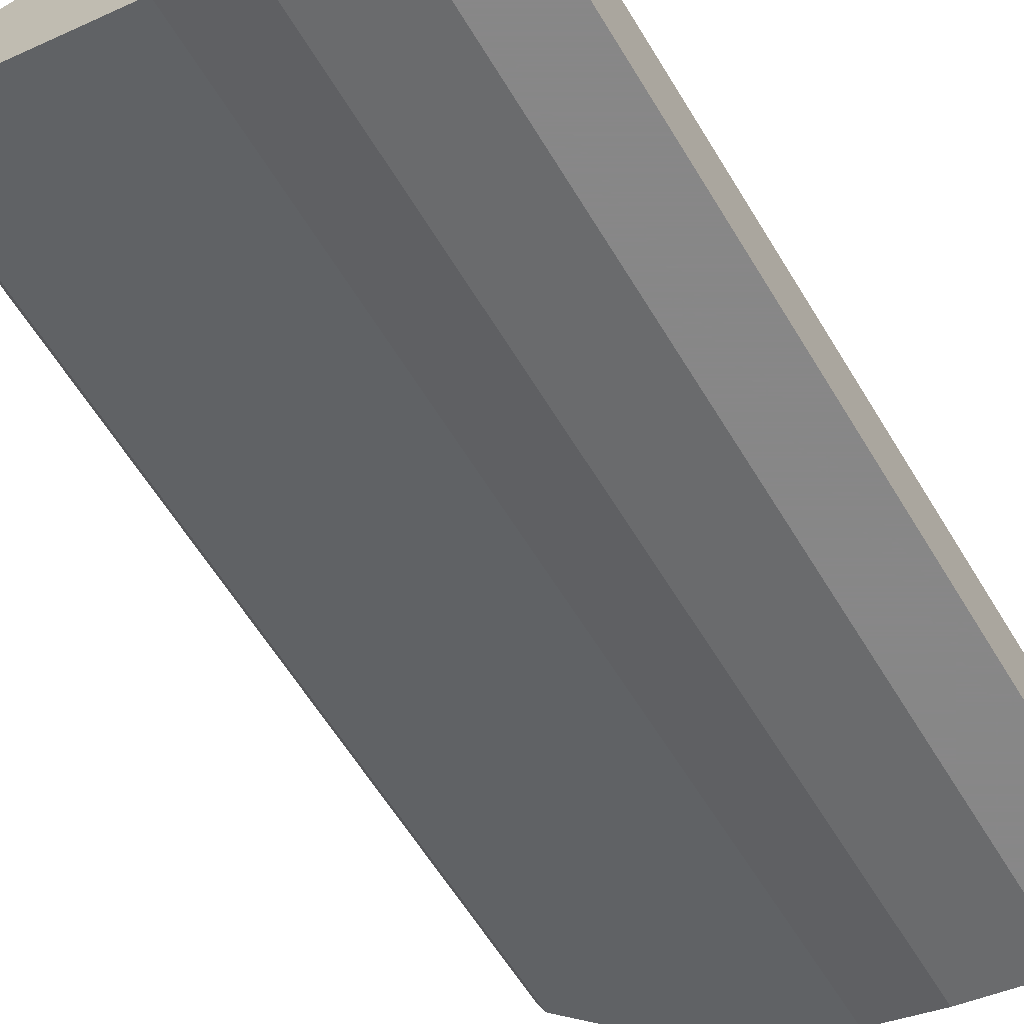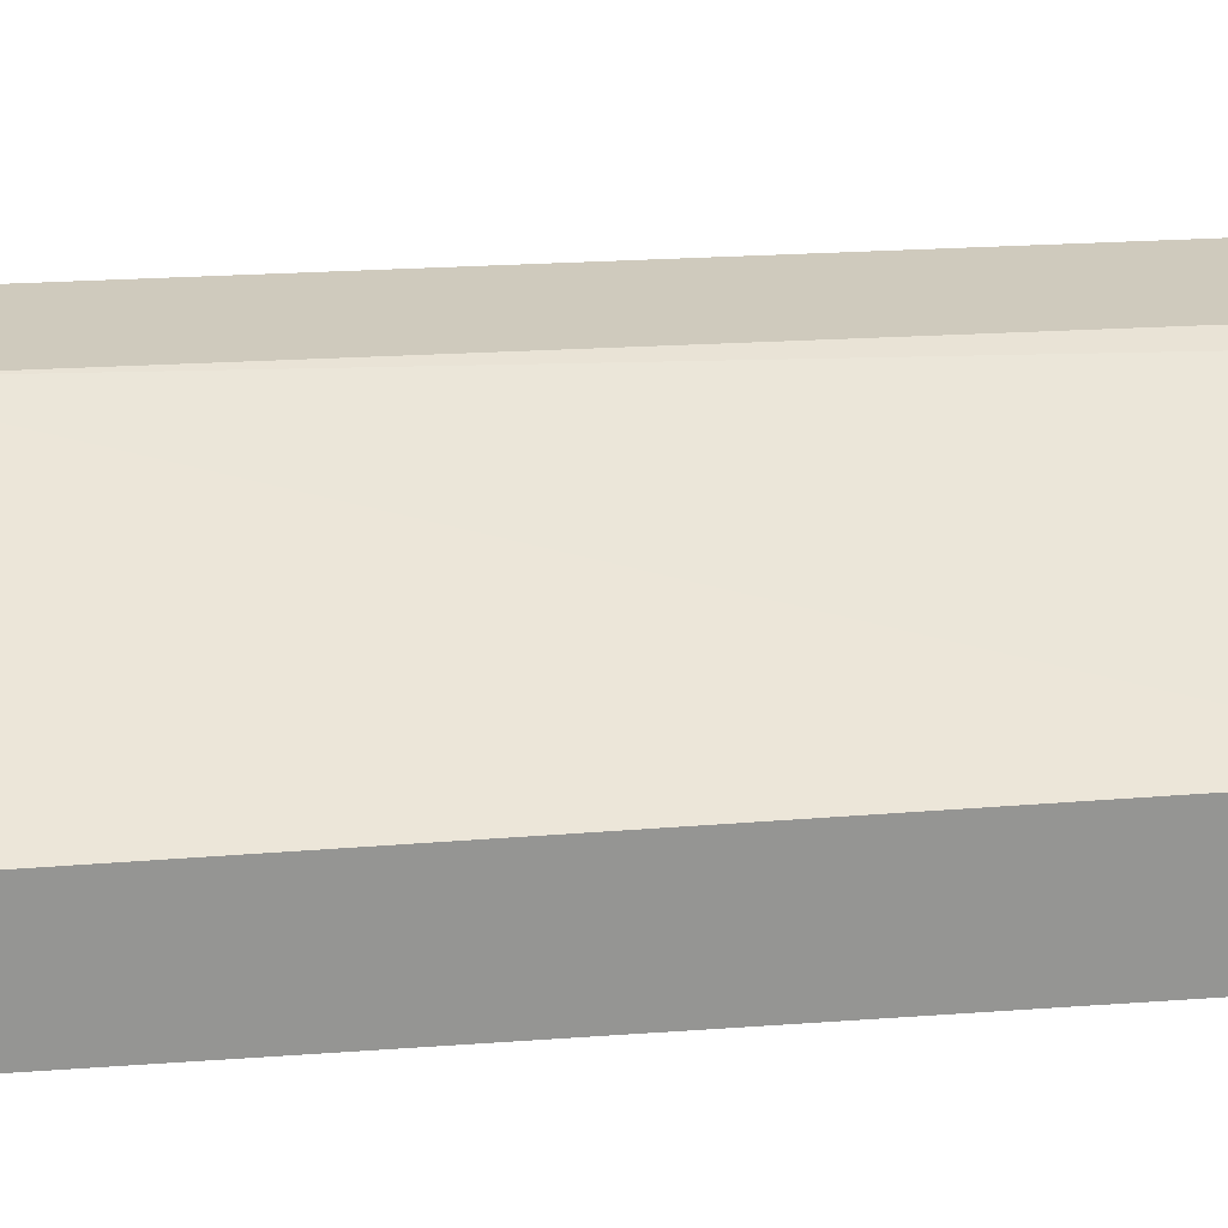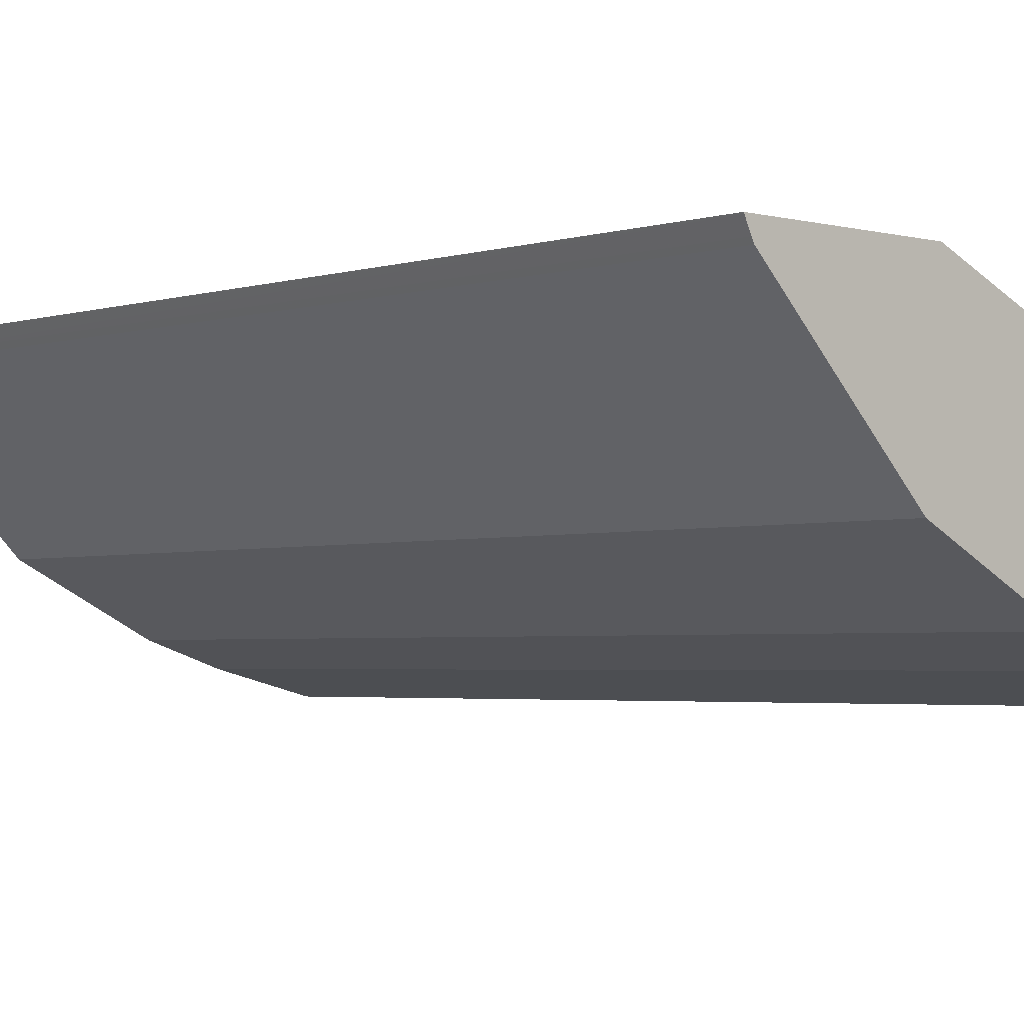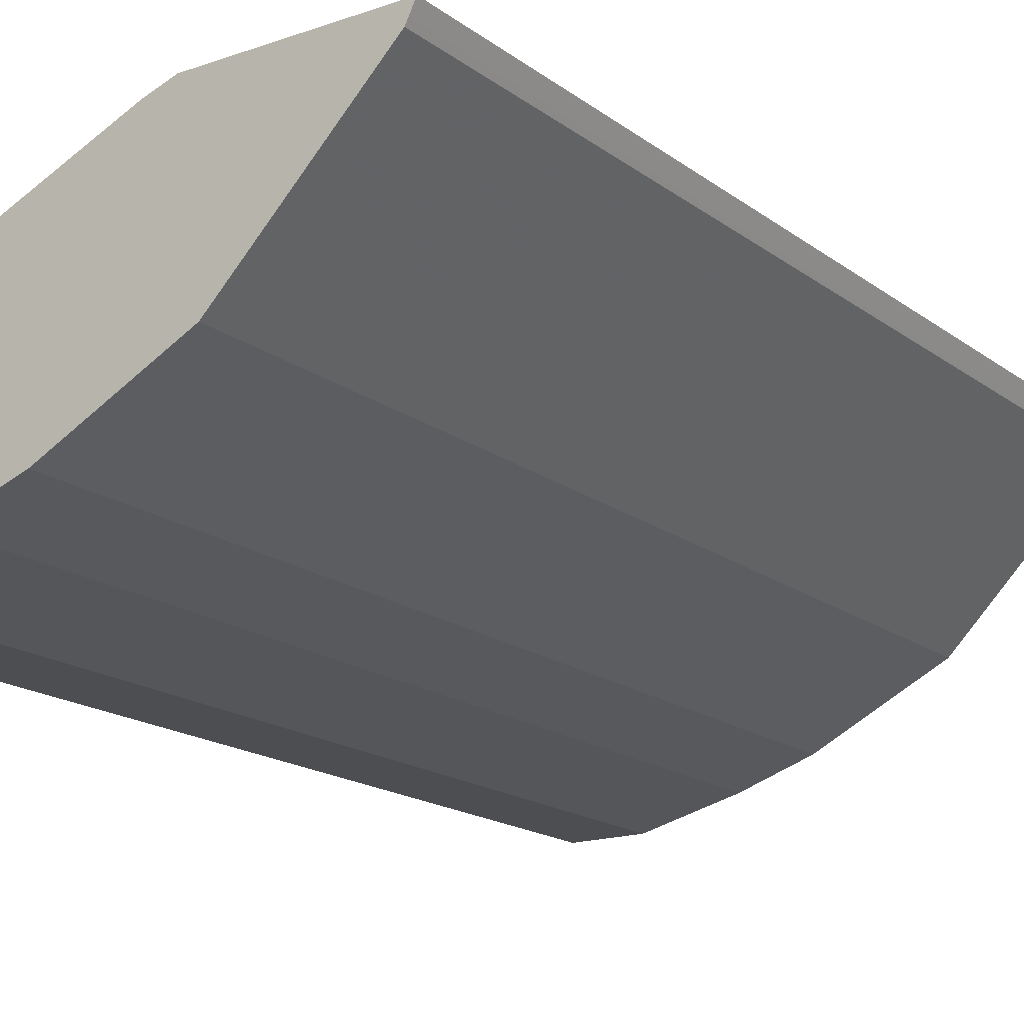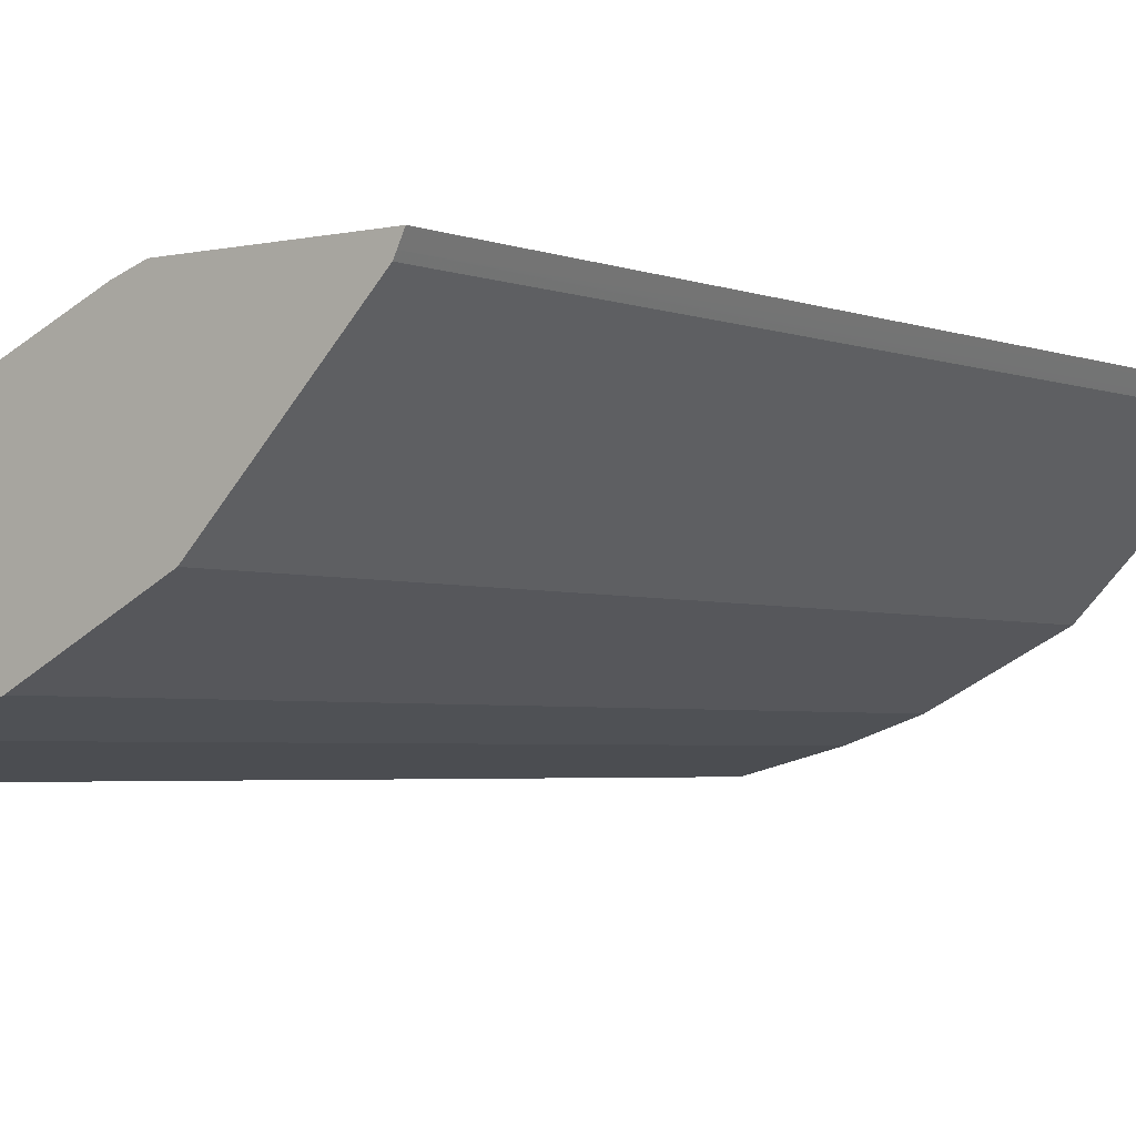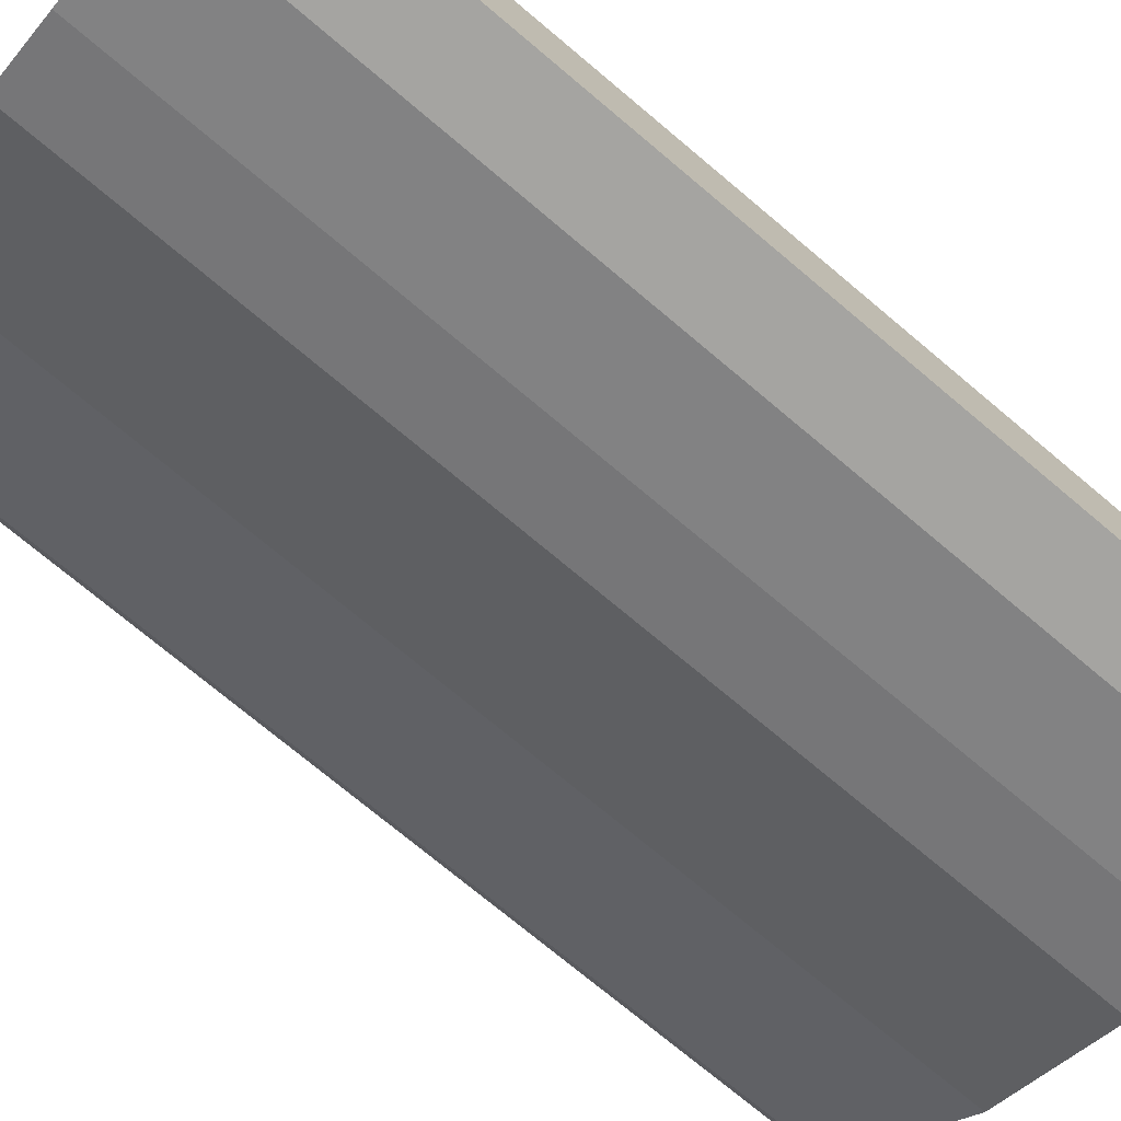
<metadata>
{"format":"obj","ext":"obj","renderer":"f3d","projection":"perspective","resolution":1024,"background":"white","views":[{"elev":-62.6,"azim":-148.6,"up":"+Z"},{"elev":23.1,"azim":-97.1,"up":"+Z"},{"elev":-2.9,"azim":137.3,"up":"+Z"},{"elev":-17.2,"azim":34.8,"up":"+Z"},{"elev":-3.3,"azim":37.6,"up":"+Z"},{"elev":-73.2,"azim":-130.1,"up":"+Z"}]}
</metadata>
<code>
v -3.921e-05 -0.7204 -0.4974
v 0.05741 -0.7204 -0.4974
v -3.921e-05 -0.7204 -0.3955
v -3.921e-05 0.02435 -0.4974
v 0.1339 -0.7204 -0.4783
v 0.05741 0.02435 -0.4974
v 0.2532 -0.7204 -0.287
v 0.281 0.02435 -0.2798
v -3.921e-05 0.02427 -0.4018
v -3.921e-05 0.02435 -0.4023
v 0.1913 -0.7204 -0.4592
v 0.1339 0.02435 -0.4783
v 0.2751 -0.7204 -0.2798
v 0.4149 0.02435 -0.2798
v 1.4e-06 0.02435 -0.4018
v 0.2678 -0.7204 -0.4209
v 0.1913 0.02435 -0.4592
v 0.4149 -0.7204 -0.2798
v 0.4145 0.02435 -0.2806
v 0.2934 -0.7204 -0.4082
v 0.2678 0.02435 -0.4209
v 0.4145 -0.7204 -0.2806
v 0.4099 0.02435 -0.2899
v 0.4104 -0.7204 -0.289
v 0.3316 -0.7204 -0.3699
v 0.2934 0.02435 -0.4082
v 0.4081 0.02435 -0.2934
v 0.4081 -0.7204 -0.2934
v 0.3316 0.02435 -0.3699
f 9 15 10
f 8 18 14
f 8 13 18
f 7 13 8
f 5 17 11
f 4 17 12
f 4 12 6
f 4 21 17
f 4 26 21
f 11 17 21
f 5 12 17
f 11 21 16
f 20 26 29
f 14 22 19
f 16 21 26
f 16 26 20
f 19 22 24
f 19 24 23
f 4 29 26
f 20 29 25
f 23 24 27
f 24 28 27
f 25 29 27
f 25 27 28
f 14 18 22
f 4 27 29
f 8 15 9
f 4 19 23
f 4 23 27
f 1 2 5
f 1 5 11
f 1 11 16
f 1 16 20
f 1 20 25
f 1 28 24
f 1 24 22
f 1 22 18
f 1 18 13
f 1 13 7
f 1 7 3
f 1 3 9
f 1 25 28
f 1 10 4
f 4 14 19
f 1 9 10
f 4 8 14
f 4 15 8
f 3 8 9
f 3 7 8
f 4 10 15
f 2 12 5
f 2 6 12
f 1 6 2
f 1 4 6

</code>
